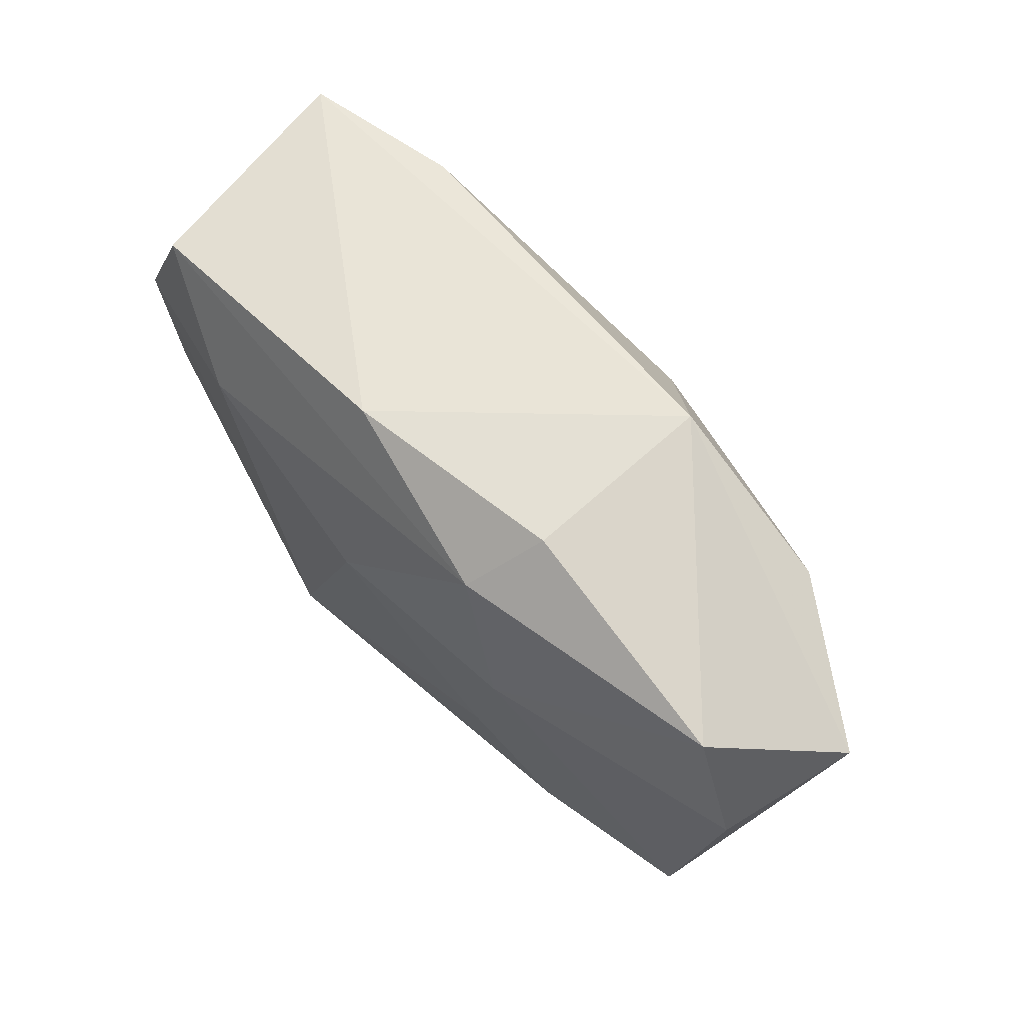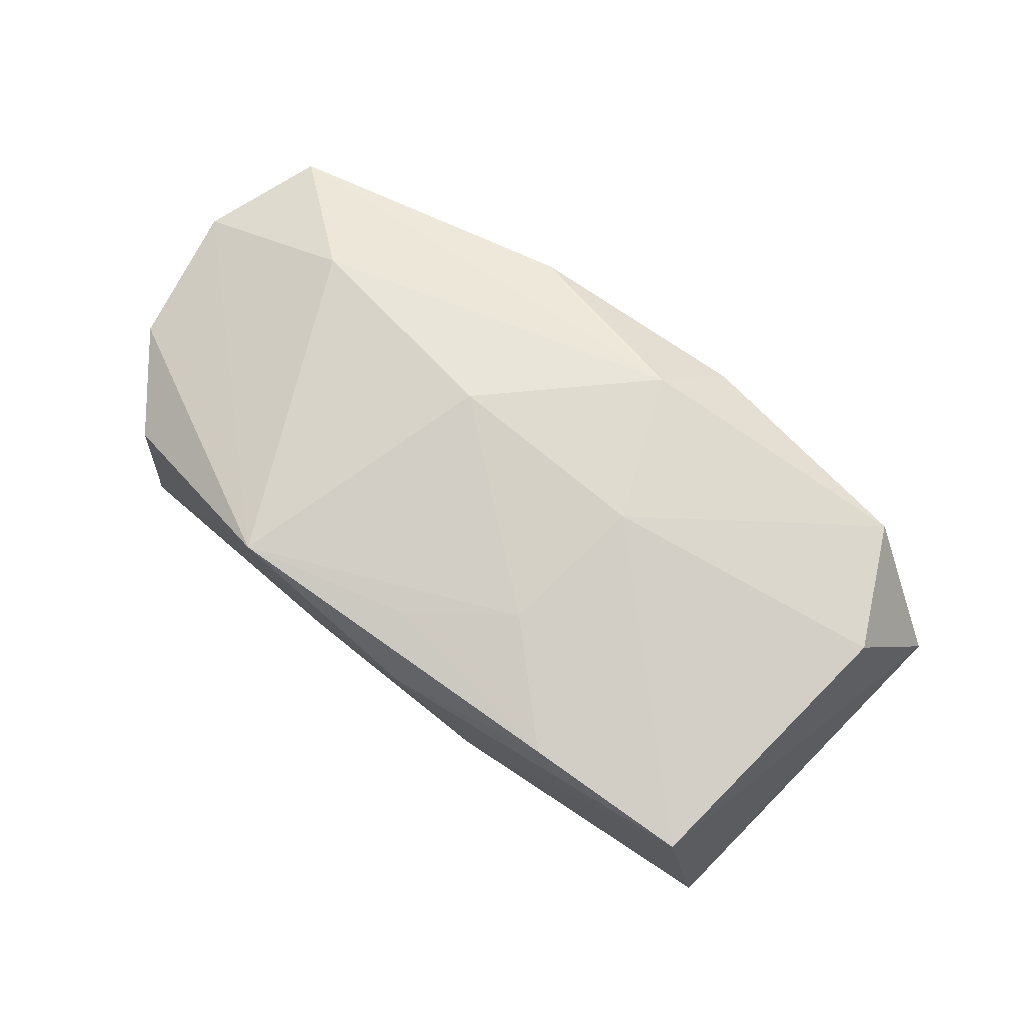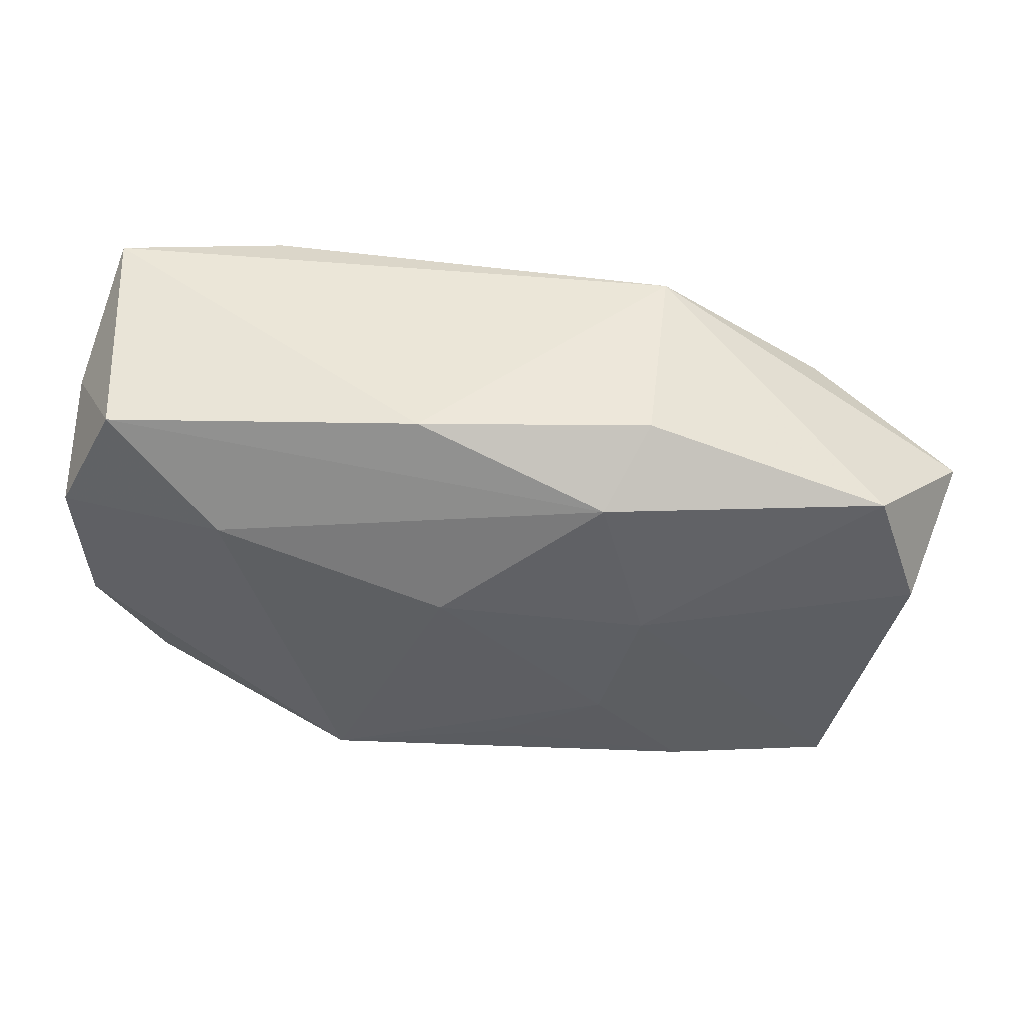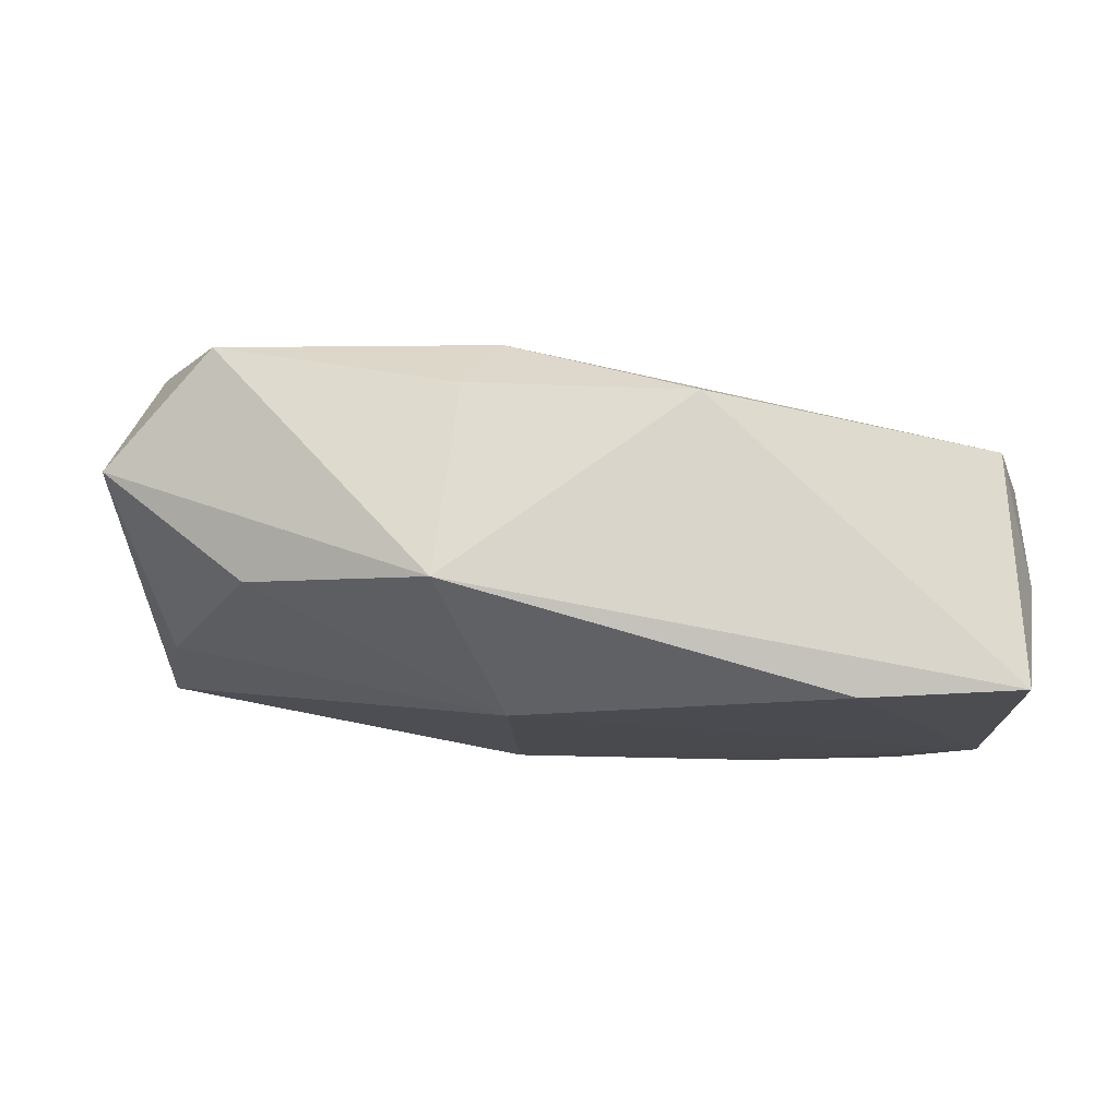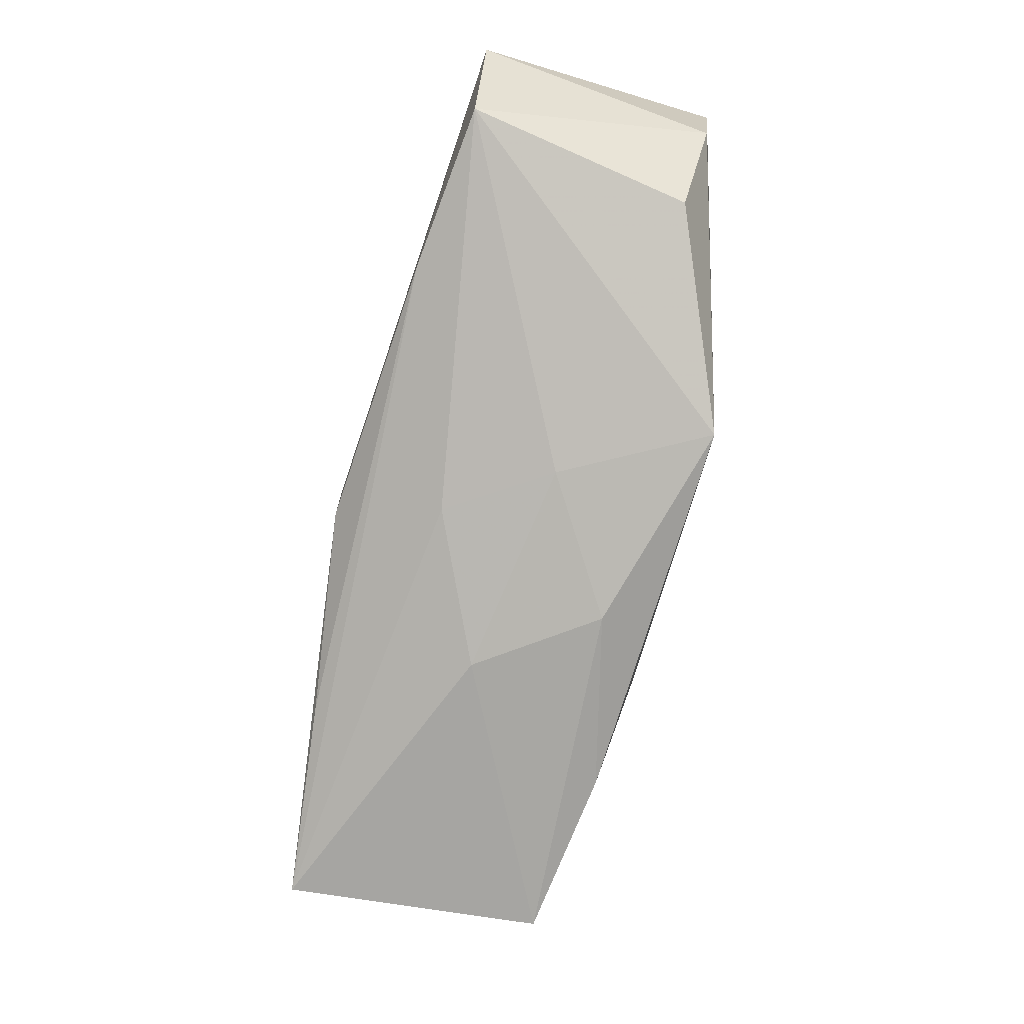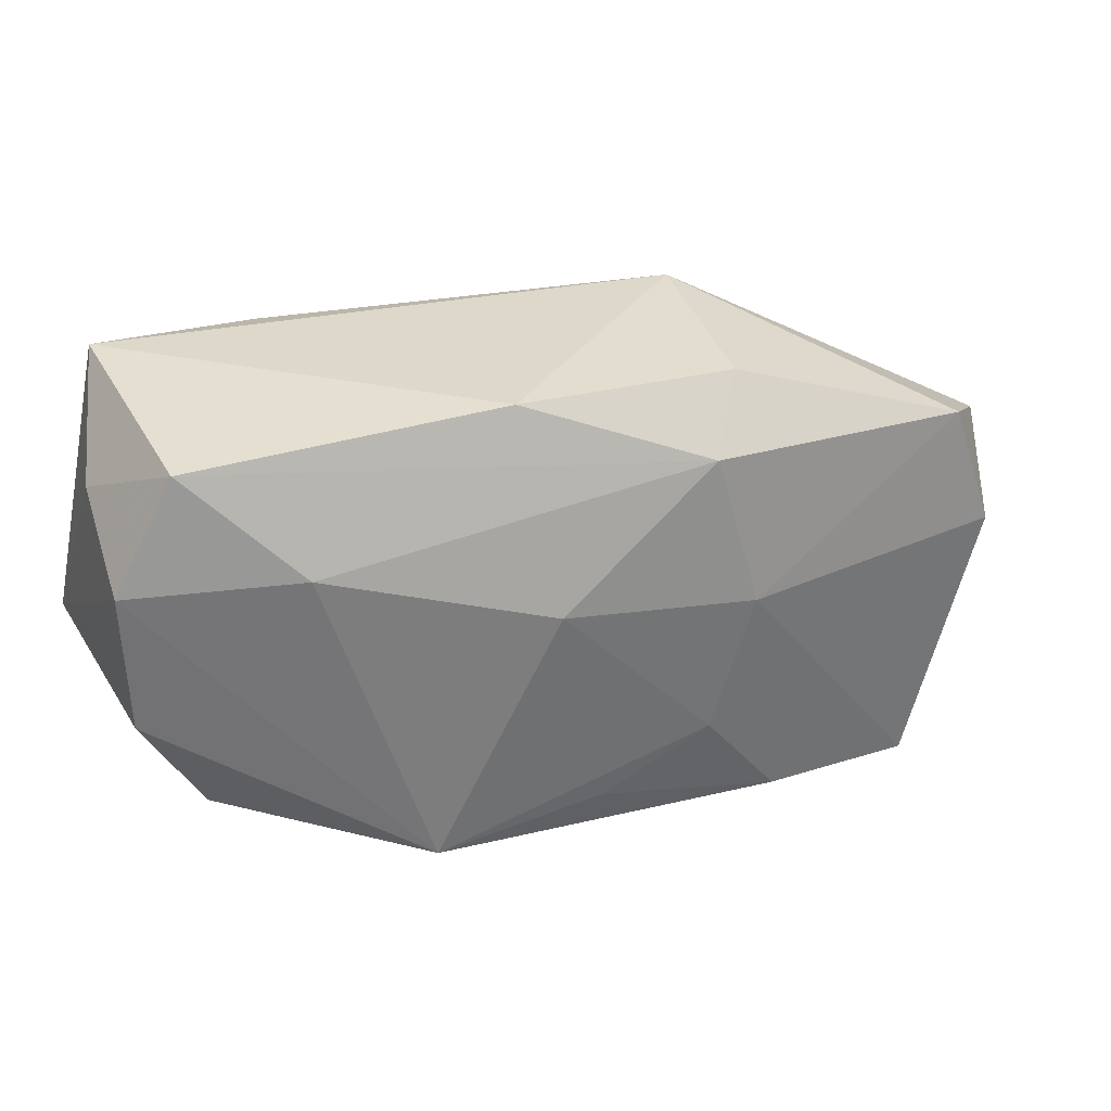
<metadata>
{"format":"obj","ext":"obj","renderer":"f3d","projection":"perspective","resolution":1024,"background":"white","views":[{"elev":58.2,"azim":39.6,"up":"+Y"},{"elev":74.2,"azim":31.7,"up":"+Z"},{"elev":44.4,"azim":-1.7,"up":"+Y"},{"elev":-12.9,"azim":170.0,"up":"+Z"},{"elev":-74.0,"azim":-108.7,"up":"+Y"},{"elev":29.1,"azim":-25.7,"up":"+Y"}]}
</metadata>
<code>
v 0.01674 0.02259 -0.006665
v -0.006907 0.02156 0.01118
v 0.0203 -0.01978 -0.01251
v -0.0001714 -0.01751 0.01457
v -0.02117 -0.01554 -0.01625
v 0.03192 0.01278 -0.005642
v -0.00181 -0.02026 -0.007403
v -0.03572 0.02229 -0.01464
v 0.03926 0.002425 0.01542
v 0.0182 -0.02196 0.01426
v 0.03751 -0.009663 -0.007436
v -0.005332 0.003702 0.01696
v -0.03527 0.01944 0.007394
v 0.01054 -0.02283 -0.0004344
v 0.008367 0.0104 -0.0163
v -0.03411 -0.014 0.00468
v -0.03995 -0.004261 0.005579
v 0.01002 -0.01212 0.0159
v 0.04439 0.008331 0.004829
v 0.03522 0.01396 0.01508
v -0.04052 -0.003402 -0.0163
v -0.008469 -0.02067 0.001157
v 0.03334 -0.02283 0.01332
v -0.03968 0.01423 -0.003971
v -0.01606 -0.01967 0.01357
v -0.03596 -0.01459 -0.01572
v 0.01404 0.02061 0.01097
v -0.02579 0.01002 0.01244
v 0.03733 -0.02261 -0.009294
v 0.003105 -0.01546 -0.0163
v 0.002649 -0.02252 0.009387
v 0.009613 0.01517 0.01641
v -0.04069 0.009016 0.006666
v 0.01352 0.000997 0.01735
v -0.02035 0.02149 -0.01567
f 30 21 15
f 15 21 35
f 21 8 35
f 29 30 15
f 1 35 8
f 8 2 1
f 15 35 1
f 1 6 15
f 19 6 1
f 1 20 19
f 25 26 22
f 21 30 5
f 5 26 21
f 5 29 26
f 14 29 23
f 23 29 19
f 24 8 21
f 21 33 24
f 21 26 17
f 17 33 21
f 25 33 17
f 13 2 8
f 8 24 13
f 13 24 33
f 7 29 14
f 26 29 7
f 14 22 7
f 7 22 26
f 11 6 19
f 19 29 11
f 15 6 11
f 11 29 15
f 2 13 32
f 27 1 2
f 20 1 27
f 2 32 27
f 27 32 20
f 30 29 3
f 3 5 30
f 29 5 3
f 14 23 31
f 31 22 14
f 25 22 31
f 10 4 25
f 25 31 10
f 10 31 23
f 16 26 25
f 25 17 16
f 16 17 26
f 28 13 33
f 28 25 12
f 28 33 25
f 12 32 28
f 28 32 13
f 34 10 23
f 34 32 12
f 20 32 34
f 20 34 9
f 9 34 23
f 19 20 9
f 9 23 19
f 4 10 18
f 10 34 18
f 18 34 12
f 12 25 18
f 25 4 18

</code>
